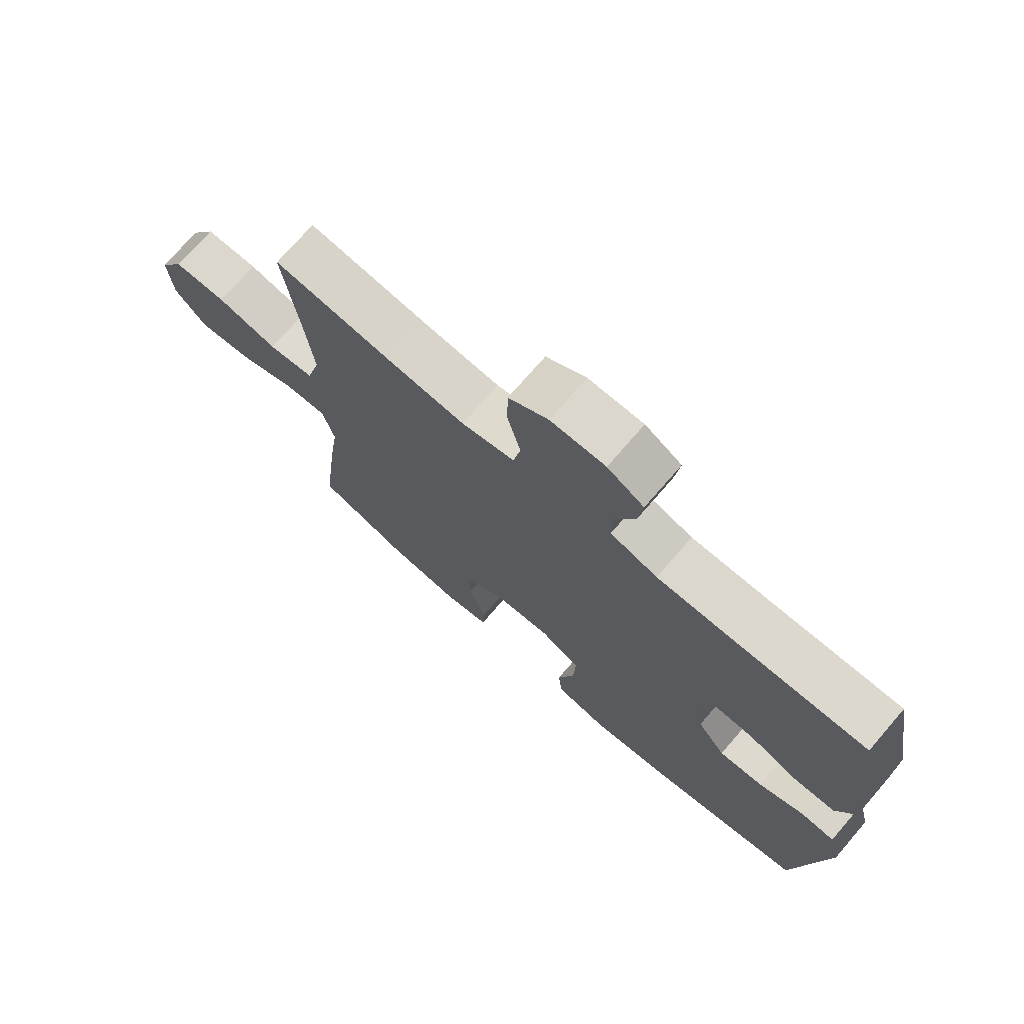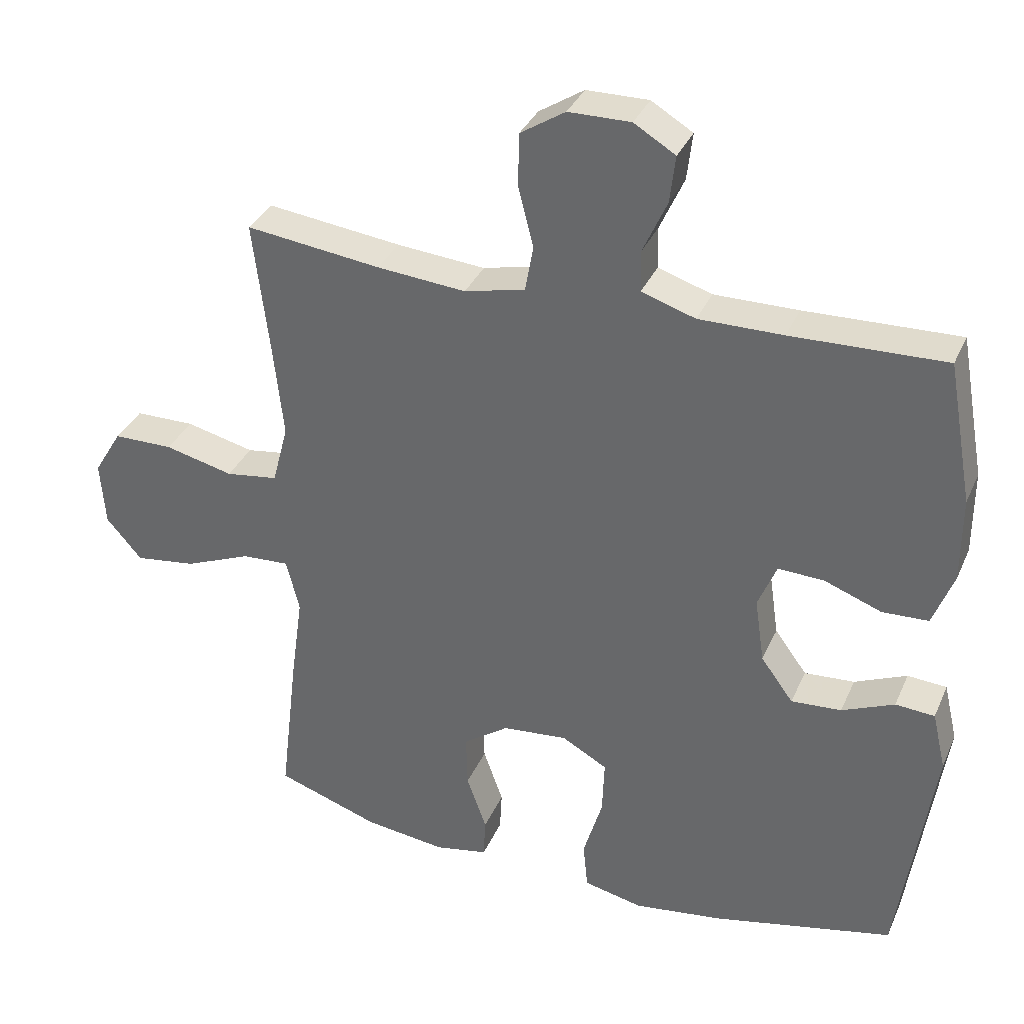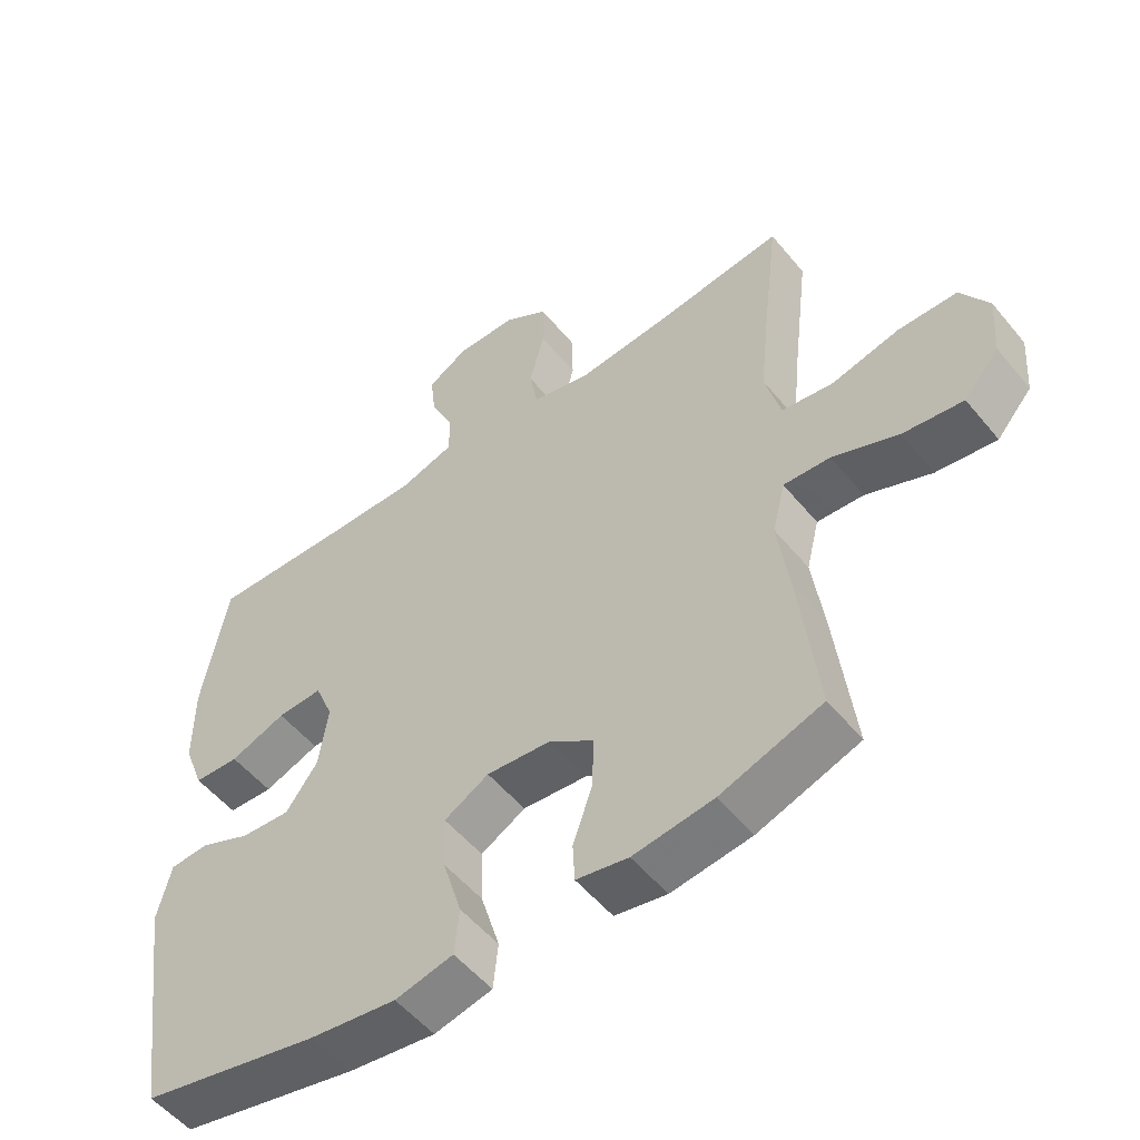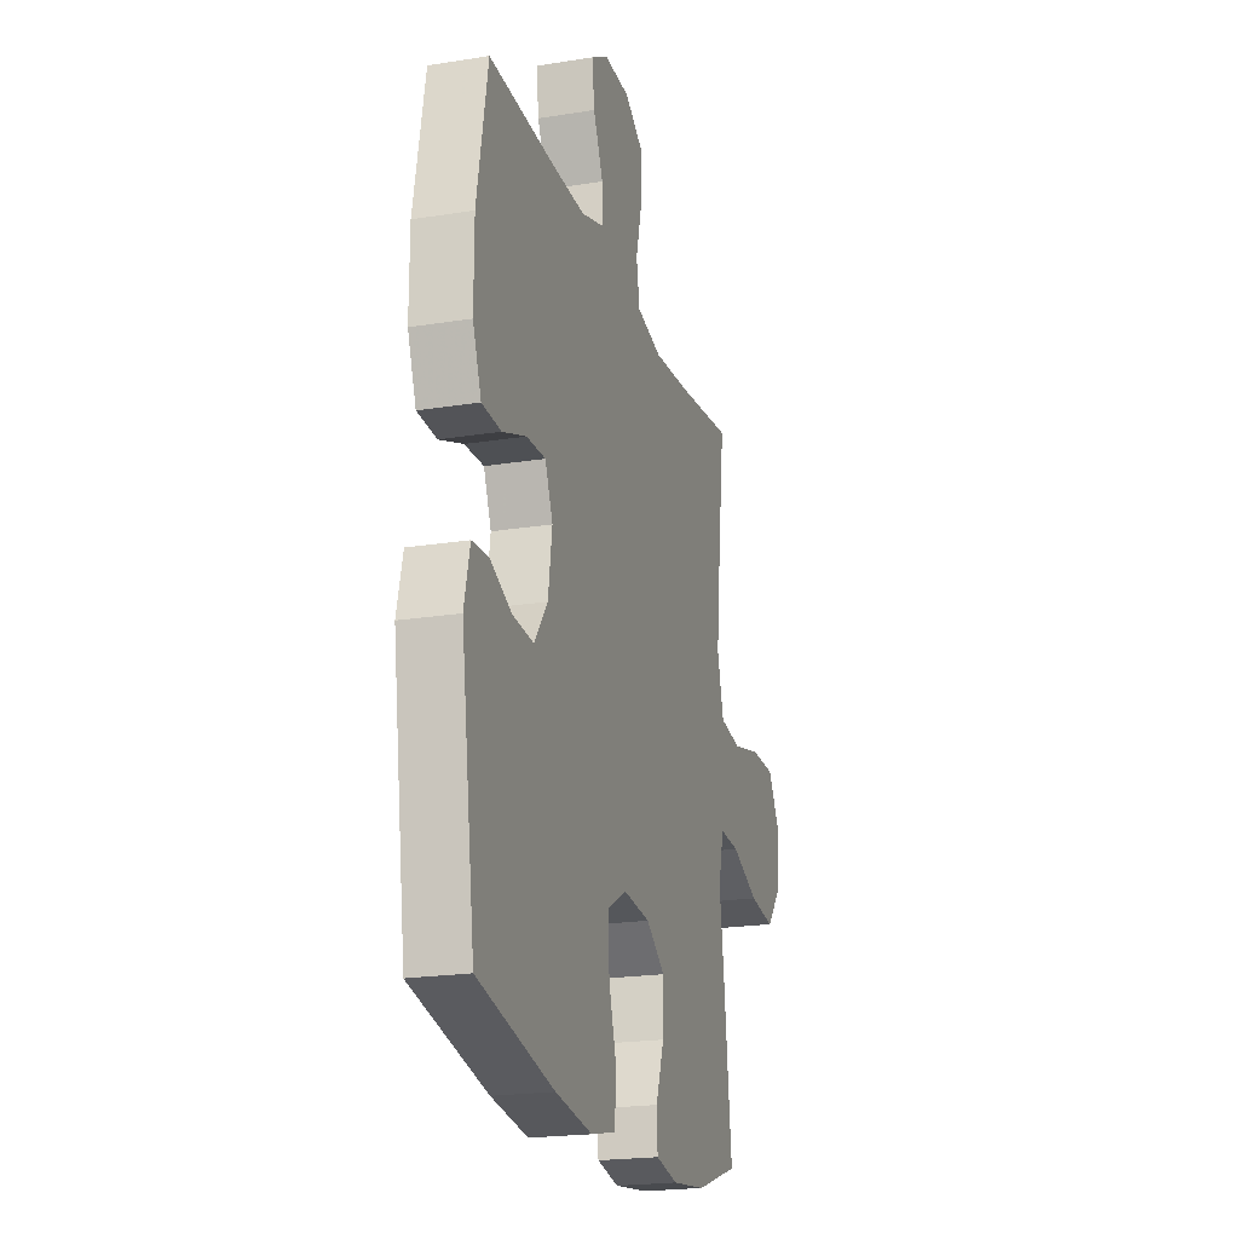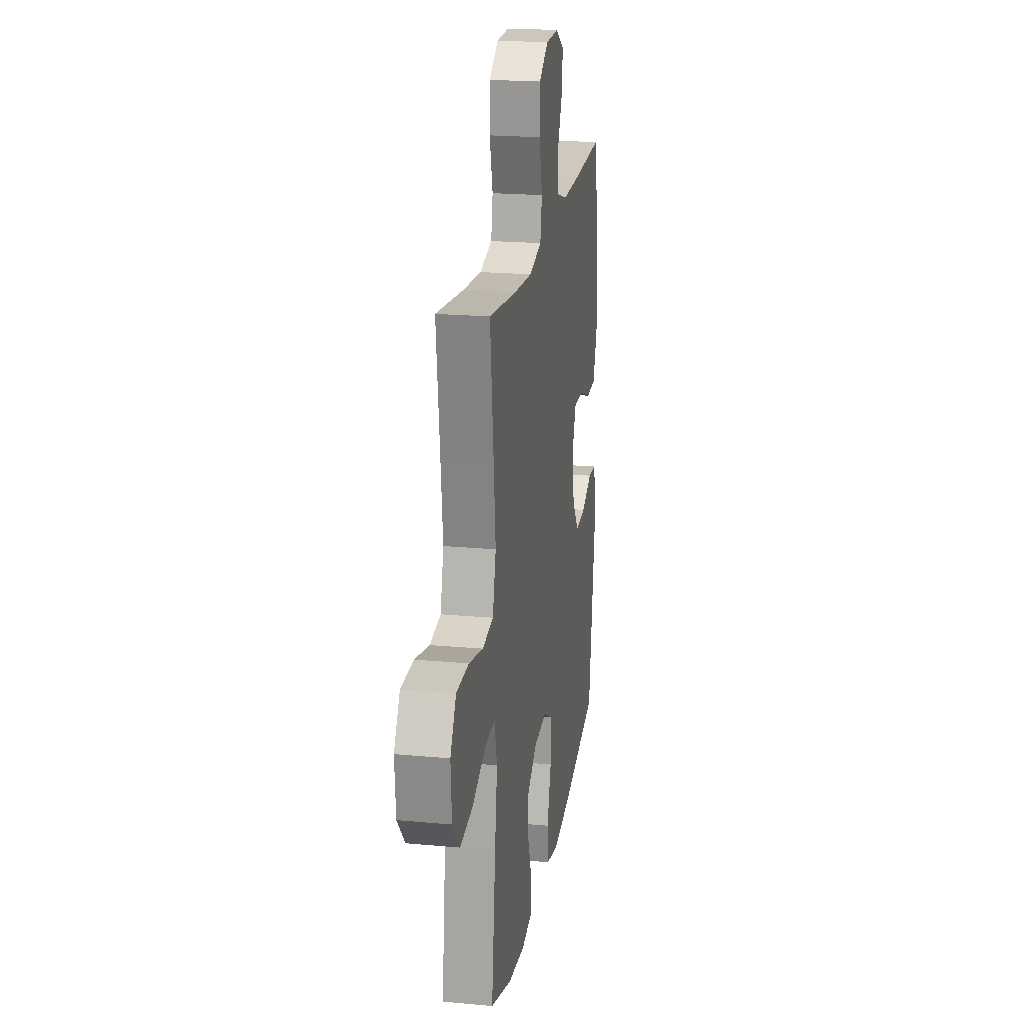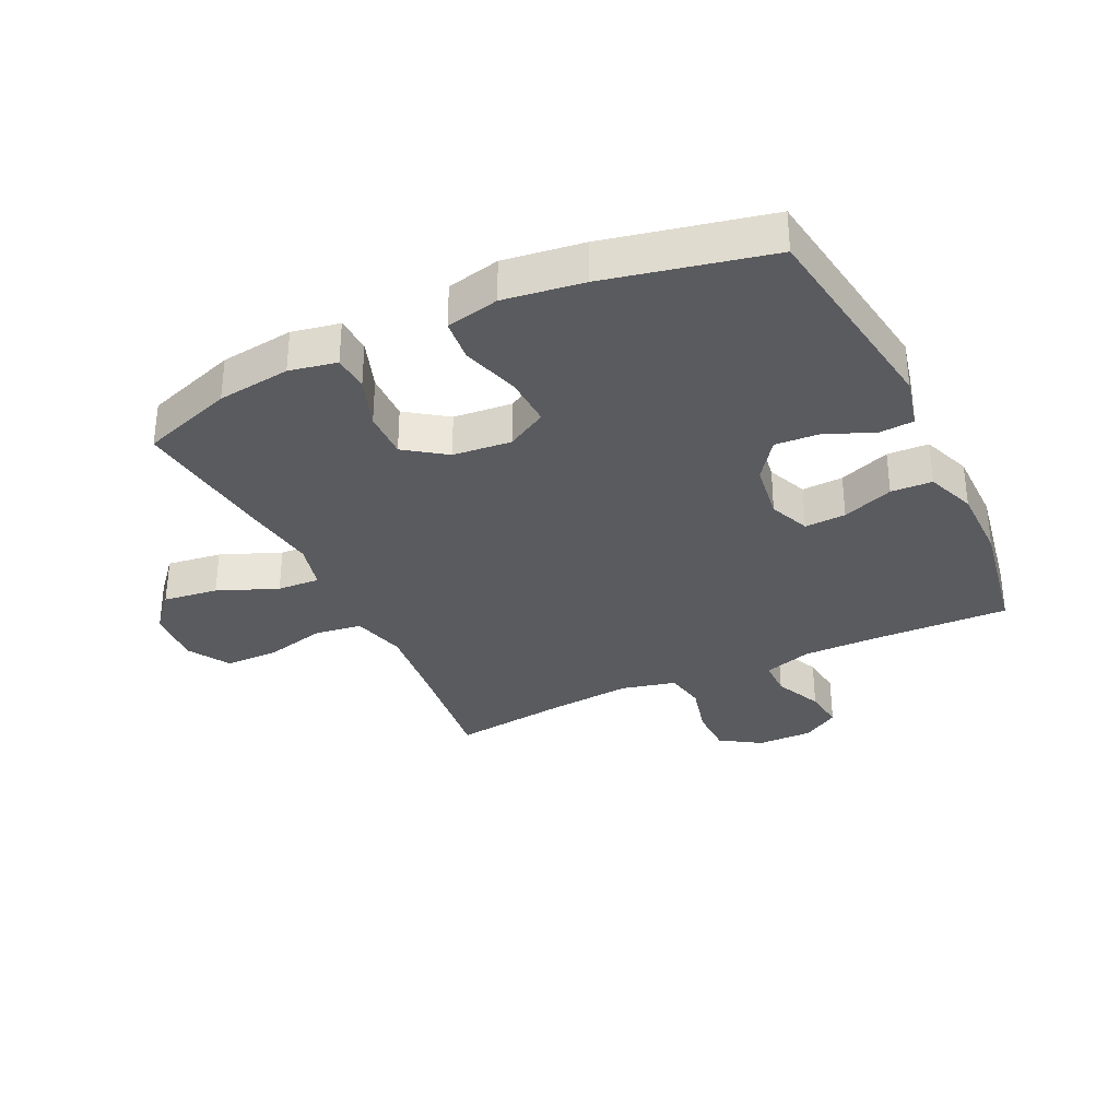
<metadata>
{"format":"obj","ext":"obj","renderer":"f3d","projection":"perspective","resolution":1024,"background":"white","views":[{"elev":73.4,"azim":-139.1,"up":"+Z"},{"elev":34.5,"azim":-158.5,"up":"+Z"},{"elev":-53.4,"azim":38.4,"up":"+Z"},{"elev":-21.1,"azim":-73.9,"up":"+Z"},{"elev":21.0,"azim":99.4,"up":"+Z"},{"elev":-32.8,"azim":-154.4,"up":"+Y"}]}
</metadata>
<code>
v 0.5 0.07 0.5
v 0.476 0.07 0.302
v 0.462 0.07 0.171
v 0.485 0.07 0.083
v 0.561 0.07 0.072
v 0.661 0.07 0.096
v 0.748 0.07 0.095
v 0.789 0.07 0.027
v 0.782 0.07 -0.067
v 0.73 0.07 -0.127
v 0.641 0.07 -0.115
v 0.544 0.07 -0.075
v 0.475 0.07 -0.071
v 0.456 0.07 -0.148
v 0.473 0.07 -0.271
v 0.5 0.07 -0.5
v 0.35 0.07 -0.551
v 0.231 0.07 -0.566
v 0.154 0.07 -0.551
v 0.151 0.07 -0.492
v 0.18 0.07 -0.41
v 0.182 0.07 -0.332
v 0.116 0.07 -0.285
v 0.021 0.07 -0.276
v -0.045 0.07 -0.313
v -0.042 0.07 -0.394
v -0.014 0.07 -0.488
v -0.021 0.07 -0.557
v -0.107 0.07 -0.576
v -0.236 0.07 -0.558
v -0.5 0.07 -0.5
v -0.55 0.07 -0.154
v -0.53 0.07 -0.069
v -0.473 0.07 -0.065
v -0.397 0.07 -0.098
v -0.324 0.07 -0.103
v -0.277 0.07 -0.039
v -0.263 0.07 0.056
v -0.29 0.07 0.122
v -0.357 0.07 0.119
v -0.44 0.07 0.088
v -0.507 0.07 0.091
v -0.537 0.07 0.171
v -0.537 0.07 0.295
v -0.5 0.07 0.5
v -0.277 0.07 0.493
v -0.155 0.07 0.492
v -0.077 0.07 0.517
v -0.076 0.07 0.577
v -0.111 0.07 0.655
v -0.119 0.07 0.723
v -0.059 0.07 0.759
v 0.031 0.07 0.758
v 0.096 0.07 0.716
v 0.097 0.07 0.639
v 0.075 0.07 0.552
v 0.087 0.07 0.486
v 0.175 0.07 0.465
v 0.304 0.07 0.476
v 0.5 0 0.5
v 0.476 0 0.302
v 0.462 0 0.171
v 0.485 0 0.083
v 0.561 0 0.072
v 0.661 0 0.096
v 0.748 0 0.095
v 0.789 0 0.027
v 0.782 0 -0.067
v 0.73 0 -0.127
v 0.641 0 -0.115
v 0.544 0 -0.075
v 0.475 0 -0.071
v 0.456 0 -0.148
v 0.473 0 -0.271
v 0.5 0 -0.5
v 0.35 0 -0.551
v 0.231 0 -0.566
v 0.154 0 -0.551
v 0.151 0 -0.492
v 0.18 0 -0.41
v 0.182 0 -0.332
v 0.116 0 -0.285
v 0.021 0 -0.276
v -0.045 0 -0.313
v -0.042 0 -0.394
v -0.014 0 -0.488
v -0.021 0 -0.557
v -0.107 0 -0.576
v -0.236 0 -0.558
v -0.5 0 -0.5
v -0.55 0 -0.154
v -0.53 0 -0.069
v -0.473 0 -0.065
v -0.397 0 -0.098
v -0.324 0 -0.103
v -0.277 0 -0.039
v -0.263 0 0.056
v -0.29 0 0.122
v -0.357 0 0.119
v -0.44 0 0.088
v -0.507 0 0.091
v -0.537 0 0.171
v -0.537 0 0.295
v -0.5 0 0.5
v -0.277 0 0.493
v -0.155 0 0.492
v -0.077 0 0.517
v -0.076 0 0.577
v -0.111 0 0.655
v -0.119 0 0.723
v -0.059 0 0.759
v 0.031 0 0.758
v 0.096 0 0.716
v 0.097 0 0.639
v 0.075 0 0.552
v 0.087 0 0.486
v 0.175 0 0.465
v 0.304 0 0.476
f 54 55 56
f 53 54 56
f 52 53 56
f 51 52 56
f 50 51 56
f 49 50 56
f 48 49 56 57
f 47 48 57 58
f 44 45 46
f 43 44 46
f 42 43 46
f 41 42 46
f 40 41 46
f 46 47 58
f 40 46 58
f 39 40 58
f 33 34 35
f 32 33 35
f 31 32 35
f 30 31 35
f 29 30 35
f 28 29 35
f 27 28 35
f 26 27 35
f 25 26 35 36
f 24 25 36 37
f 19 20 21
f 18 19 21
f 17 18 21
f 16 17 21
f 15 16 21
f 14 15 21
f 13 14 21 22
f 10 11 12
f 9 10 12
f 8 9 12
f 7 8 12
f 6 7 12
f 5 6 12
f 4 5 12 13
f 13 22 23
f 4 13 23
f 3 4 23
f 59 1 2
f 3 23 24
f 2 3 24
f 59 2 24
f 58 59 24
f 39 58 24
f 38 39 24
f 24 37 38
f 115 114 113
f 115 113 112
f 115 112 111
f 115 111 110
f 115 110 109
f 115 109 108
f 116 115 108 107
f 117 116 107 106
f 105 104 103
f 105 103 102
f 105 102 101
f 105 101 100
f 105 100 99
f 117 106 105
f 117 105 99
f 117 99 98
f 94 93 92
f 94 92 91
f 94 91 90
f 94 90 89
f 94 89 88
f 94 88 87
f 94 87 86
f 94 86 85
f 95 94 85 84
f 96 95 84 83
f 80 79 78
f 80 78 77
f 80 77 76
f 80 76 75
f 80 75 74
f 80 74 73
f 81 80 73 72
f 71 70 69
f 71 69 68
f 71 68 67
f 71 67 66
f 71 66 65
f 71 65 64
f 72 71 64 63
f 82 81 72
f 82 72 63
f 82 63 62
f 61 60 118
f 83 82 62
f 83 62 61
f 83 61 118
f 83 118 117
f 83 117 98
f 83 98 97
f 97 96 83
f 1 60 61 2
f 2 61 62 3
f 3 62 63 4
f 4 63 64 5
f 5 64 65 6
f 6 65 66 7
f 7 66 67 8
f 8 67 68 9
f 9 68 69 10
f 10 69 70 11
f 11 70 71 12
f 12 71 72 13
f 13 72 73 14
f 14 73 74 15
f 15 74 75 16
f 16 75 76 17
f 17 76 77 18
f 18 77 78 19
f 19 78 79 20
f 20 79 80 21
f 21 80 81 22
f 22 81 82 23
f 23 82 83 24
f 24 83 84 25
f 25 84 85 26
f 26 85 86 27
f 27 86 87 28
f 28 87 88 29
f 29 88 89 30
f 30 89 90 31
f 31 90 91 32
f 32 91 92 33
f 33 92 93 34
f 34 93 94 35
f 35 94 95 36
f 36 95 96 37
f 37 96 97 38
f 38 97 98 39
f 39 98 99 40
f 40 99 100 41
f 41 100 101 42
f 42 101 102 43
f 43 102 103 44
f 44 103 104 45
f 45 104 105 46
f 46 105 106 47
f 47 106 107 48
f 48 107 108 49
f 49 108 109 50
f 50 109 110 51
f 51 110 111 52
f 52 111 112 53
f 53 112 113 54
f 54 113 114 55
f 55 114 115 56
f 56 115 116 57
f 57 116 117 58
f 58 117 118 59
f 59 118 60 1

</code>
